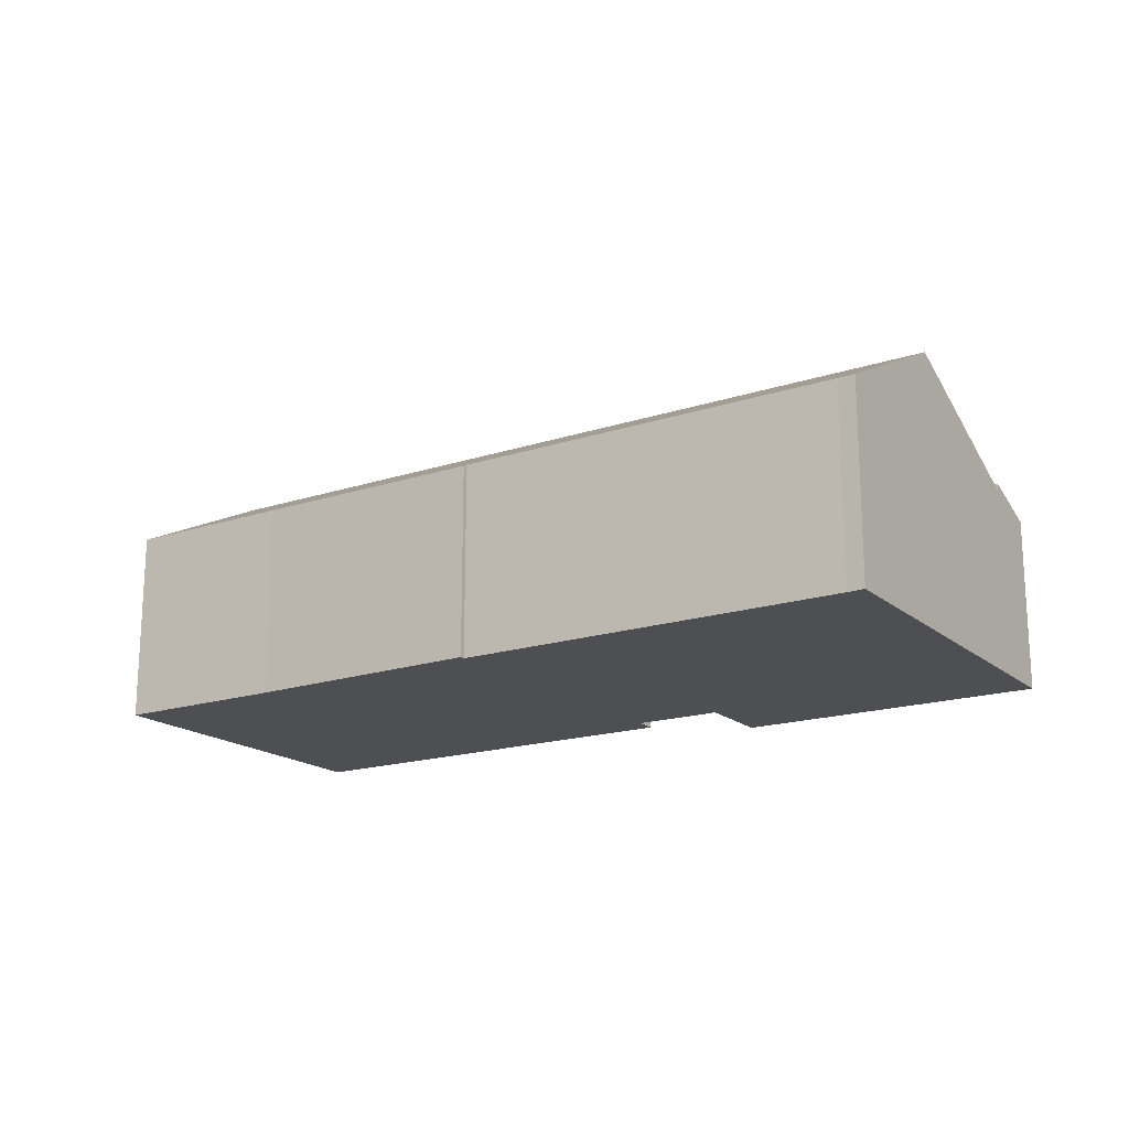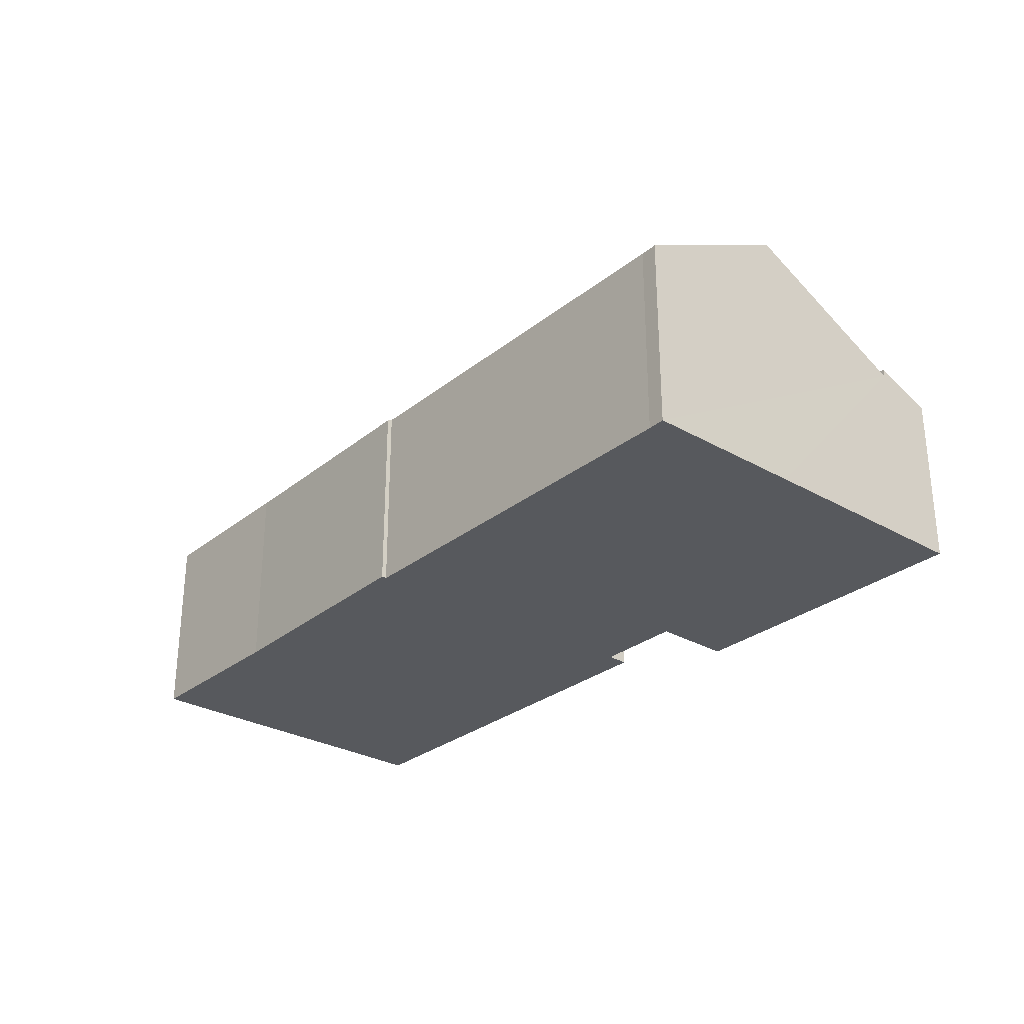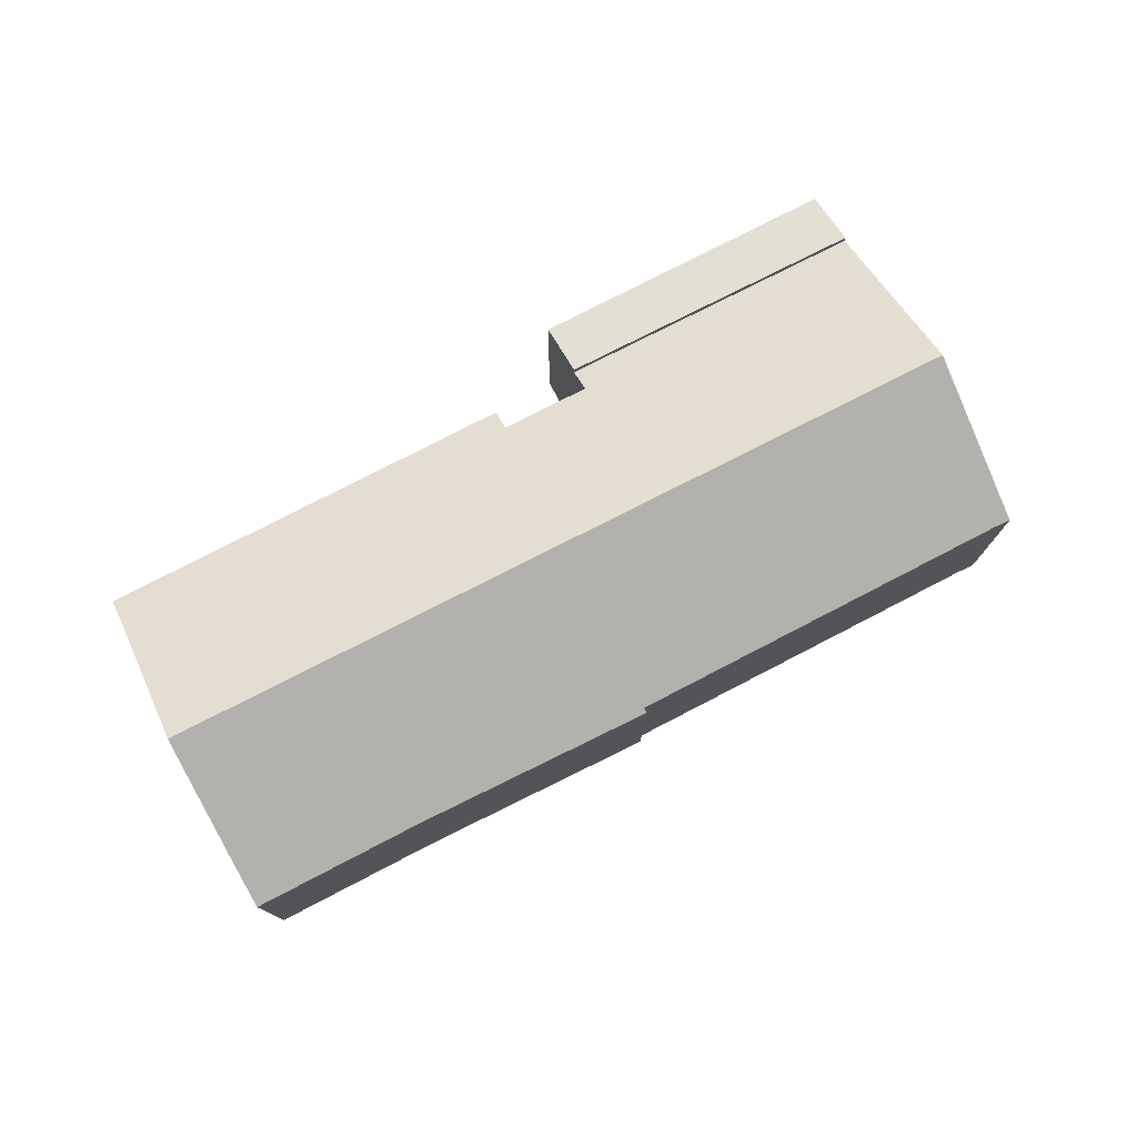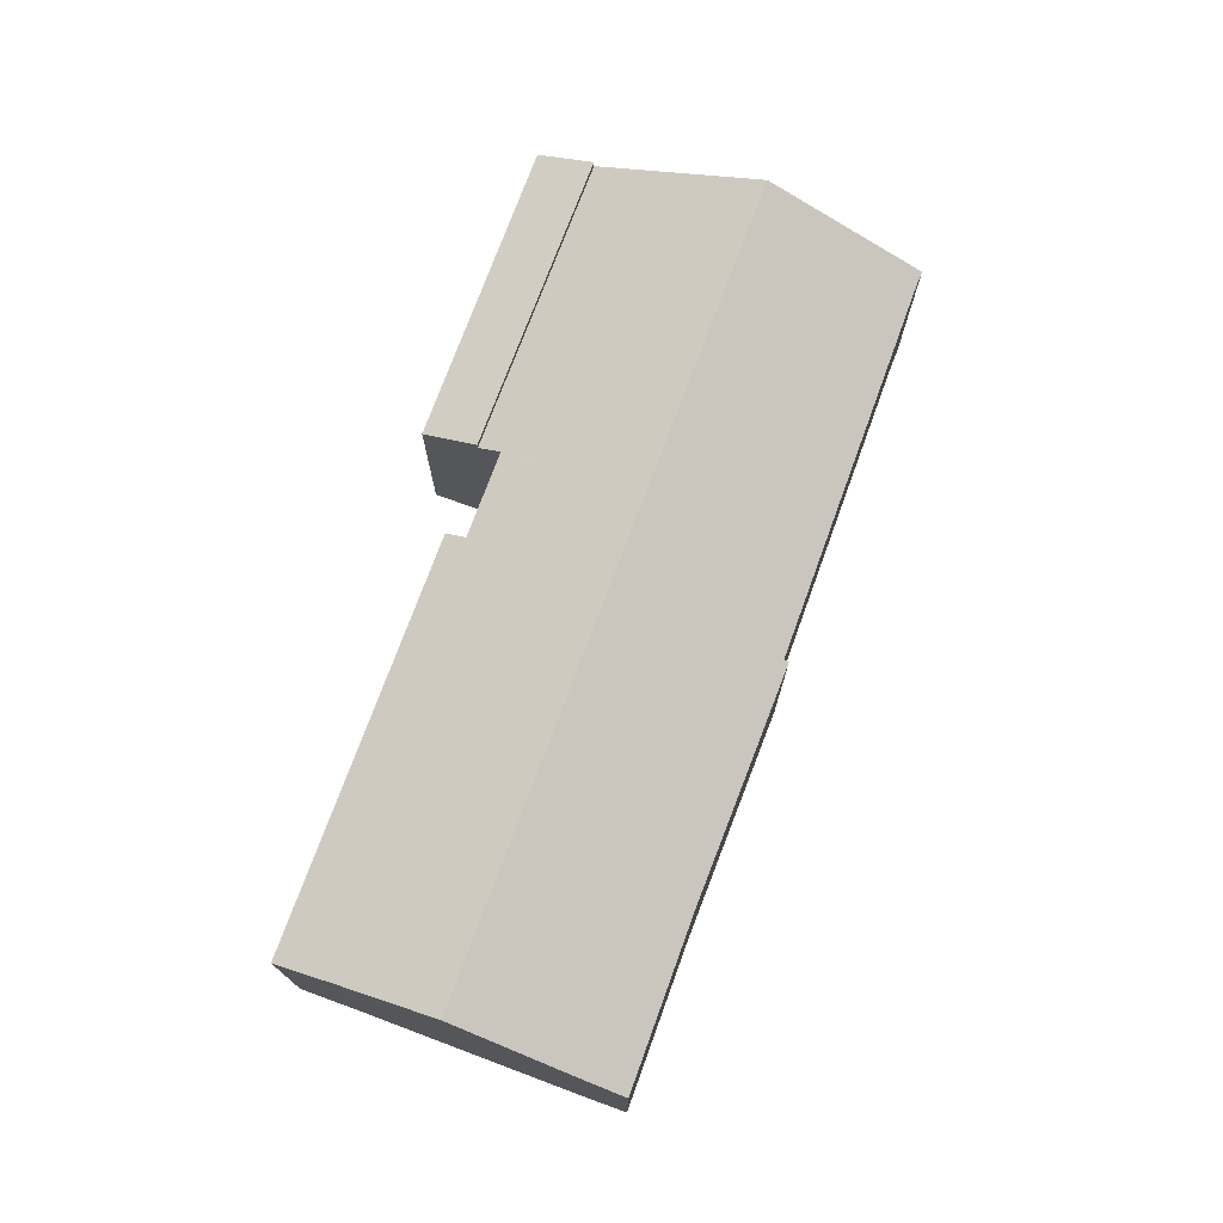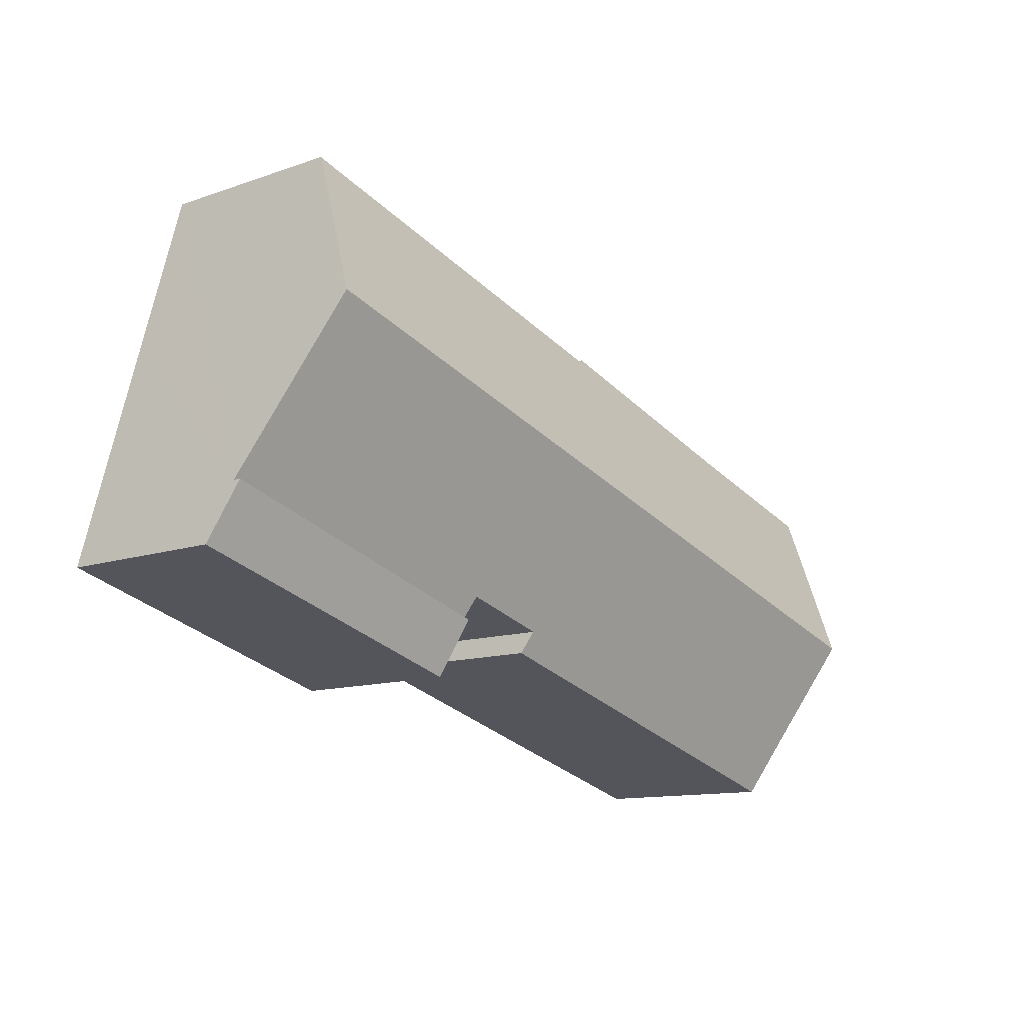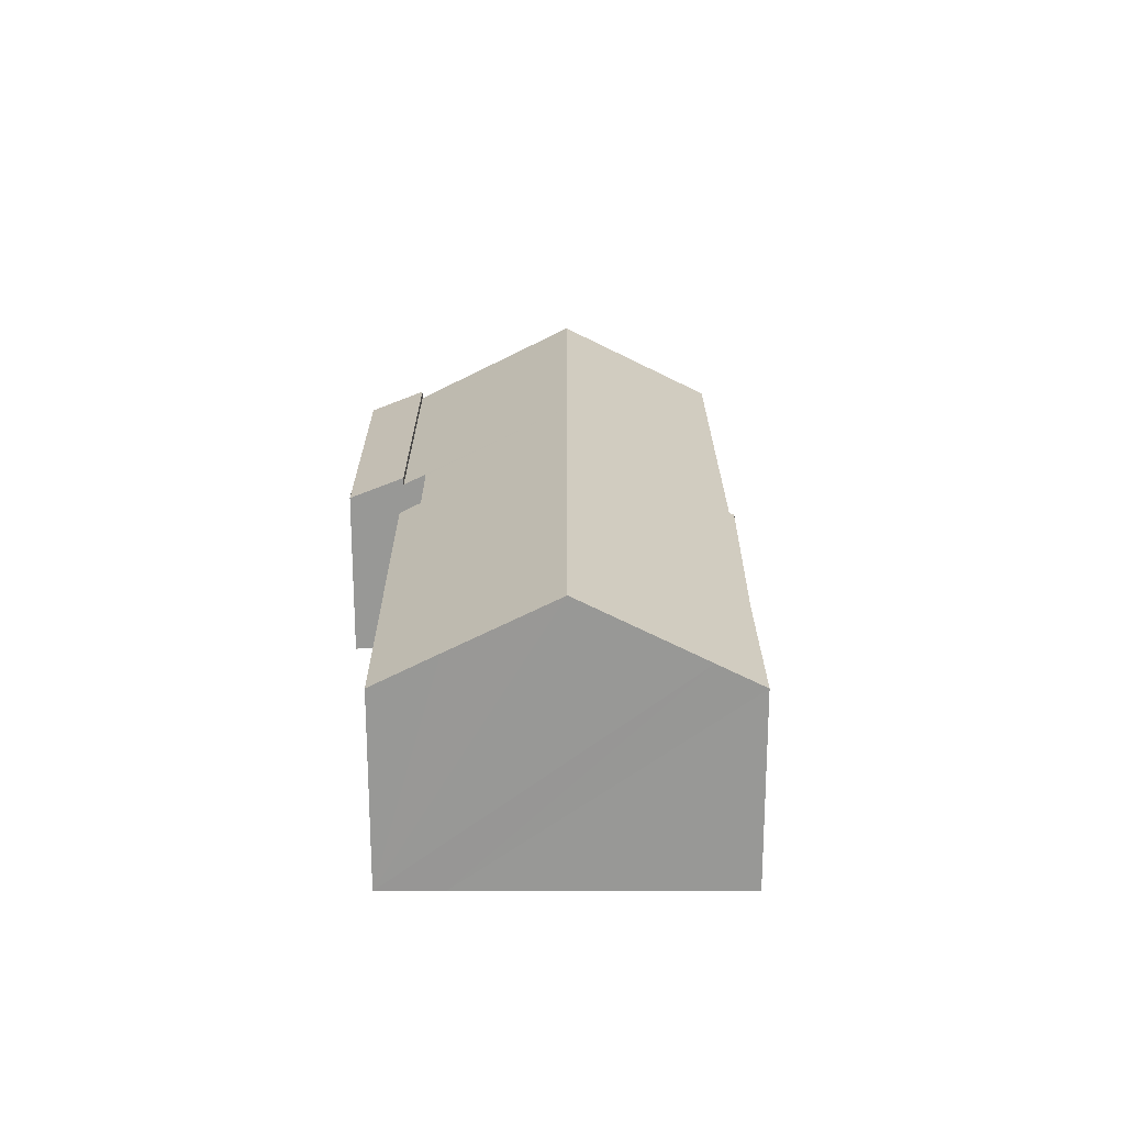
<metadata>
{"format":"obj","ext":"obj","renderer":"f3d","projection":"perspective","resolution":1024,"background":"white","views":[{"elev":-17.9,"azim":16.5,"up":"+Y"},{"elev":-29.0,"azim":33.5,"up":"+Y"},{"elev":76.8,"azim":-43.3,"up":"+Y"},{"elev":73.8,"azim":-85.9,"up":"+Y"},{"elev":-11.8,"azim":130.0,"up":"+Z"},{"elev":21.6,"azim":-106.2,"up":"+Y"}]}
</metadata>
<code>
v  18.73 9.605 -0.61
v  27.71 6.78 7.92
v  29.27 9.605 2.465
v  27.14 6.79 7.733
v  17.16 6.757 4.891
v  1.633 9.605 -5.596
v  13.98 6.746 3.986
v  13.93 6.658 4.156
v  5.848 6.722 1.664
v  0 6.702 4.104e-16
v  0.435 7.494 -1.528
v  2.657 7.8 -9.073
v  17.45 6.652 -7.16
v  3.262 6.7 -11.2
v  17.24 7.031 -6.428
v  20.15 7.022 -5.6
v  20.24 7.021 -5.573
v  30.92 6.608 -3.324
v  29.59 9.013 1.322
v  20.47 6.608 -6.371
v  27.14 -4.735e-16 7.733
v  17.16 -2.995e-16 4.891
v  13.98 -2.441e-16 3.986
v  27.71 -4.85e-16 7.92
v  5.848 -1.019e-16 1.664
v  0 0 0
v  13.93 -2.545e-16 4.156
v  29.27 -1.509e-16 2.465
v  30.92 2.035e-16 -3.324
v  29.59 -8.095e-17 1.322
v  17.24 3.936e-16 -6.428
v  17.45 4.384e-16 -7.16
v  20.47 3.901e-16 -6.371
v  20.24 3.412e-16 -5.573
v  20.15 3.429e-16 -5.6
v  3.262 6.857e-16 -11.2
v  2.657 5.556e-16 -9.073
v  1.633 3.427e-16 -5.596
v  0.435 9.356e-17 -1.528
v  21.02 6.094 -8.295
v  30.92 6.889 -3.324
v  31.48 6.08 -5.316
v  20.47 6.875 -6.371
v  31.48 3.255e-16 -5.316
v  21.02 5.079e-16 -8.295
g defaultobject
f 1 2 3
f 2 1 4
f 4 1 5
f 5 1 6
f 5 6 7
f 7 6 8
f 8 6 9
f 9 6 10
f 10 6 11
f 12 13 14
f 13 12 6
f 13 6 15
f 15 6 1
f 15 1 16
f 16 1 17
f 17 1 18
f 18 1 19
f 19 1 3
f 18 20 17
f 5 21 4
f 21 5 7
f 21 7 22
f 22 7 23
f 21 2 4
f 2 21 24
f 10 25 9
f 25 10 26
f 25 8 9
f 8 25 27
f 24 3 2
f 3 24 19
f 19 24 18
f 18 24 28
f 18 28 29
f 29 28 30
f 31 13 15
f 13 31 32
f 8 23 7
f 23 8 27
f 29 20 18
f 20 29 33
f 34 16 17
f 16 34 15
f 15 34 31
f 31 34 35
f 13 36 14
f 36 13 32
f 20 34 17
f 34 20 33
f 36 12 14
f 12 36 6
f 6 36 11
f 11 36 37
f 11 37 10
f 10 37 38
f 10 38 39
f 10 39 26
f 32 37 36
f 37 32 38
f 38 32 39
f 39 32 26
f 26 32 25
f 25 32 23
f 25 23 27
f 23 32 31
f 23 31 35
f 23 35 34
f 29 34 33
f 34 29 23
f 23 29 22
f 22 29 21
f 21 29 30
f 21 30 28
f 21 28 24
f 40 41 42
f 41 40 43
f 43 29 41
f 29 43 33
f 29 42 41
f 42 29 44
f 42 45 40
f 45 42 44
f 40 33 43
f 33 40 45
f 33 44 29
f 44 33 45

</code>
